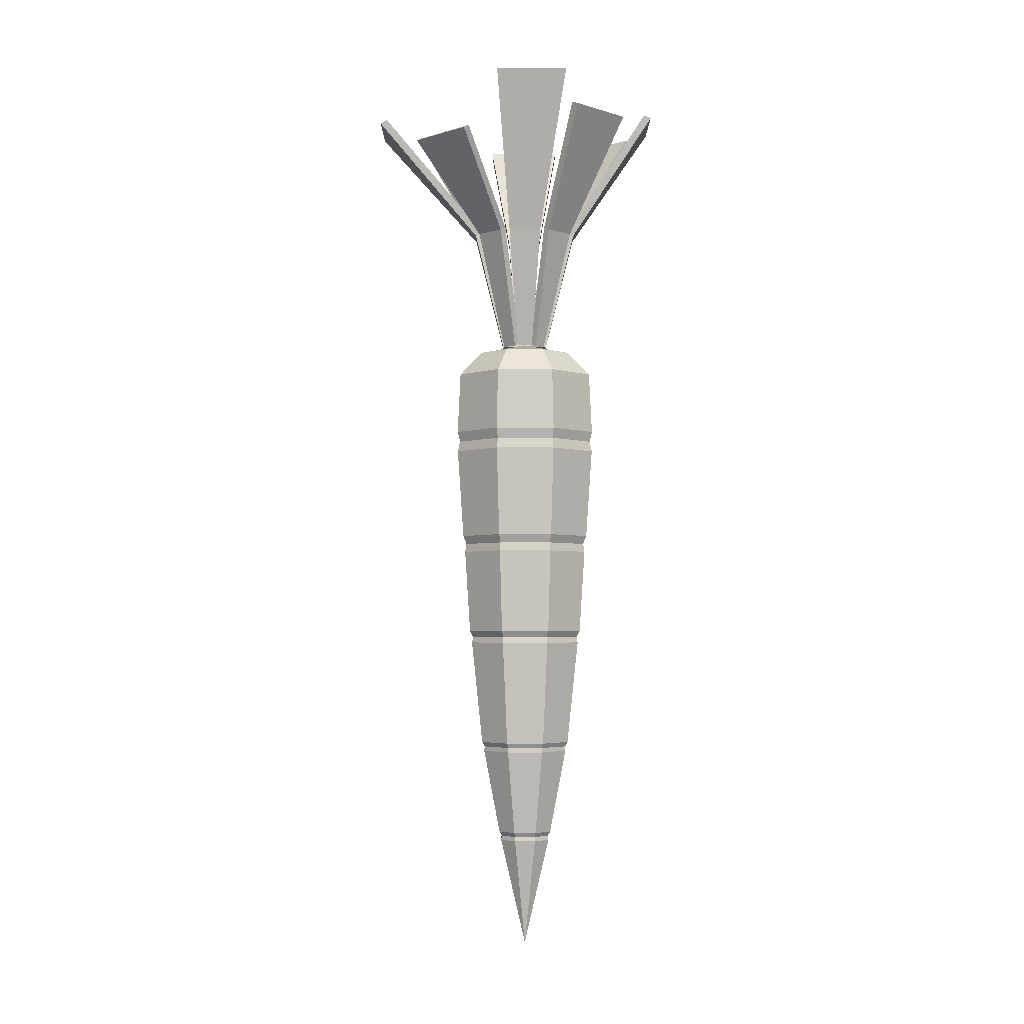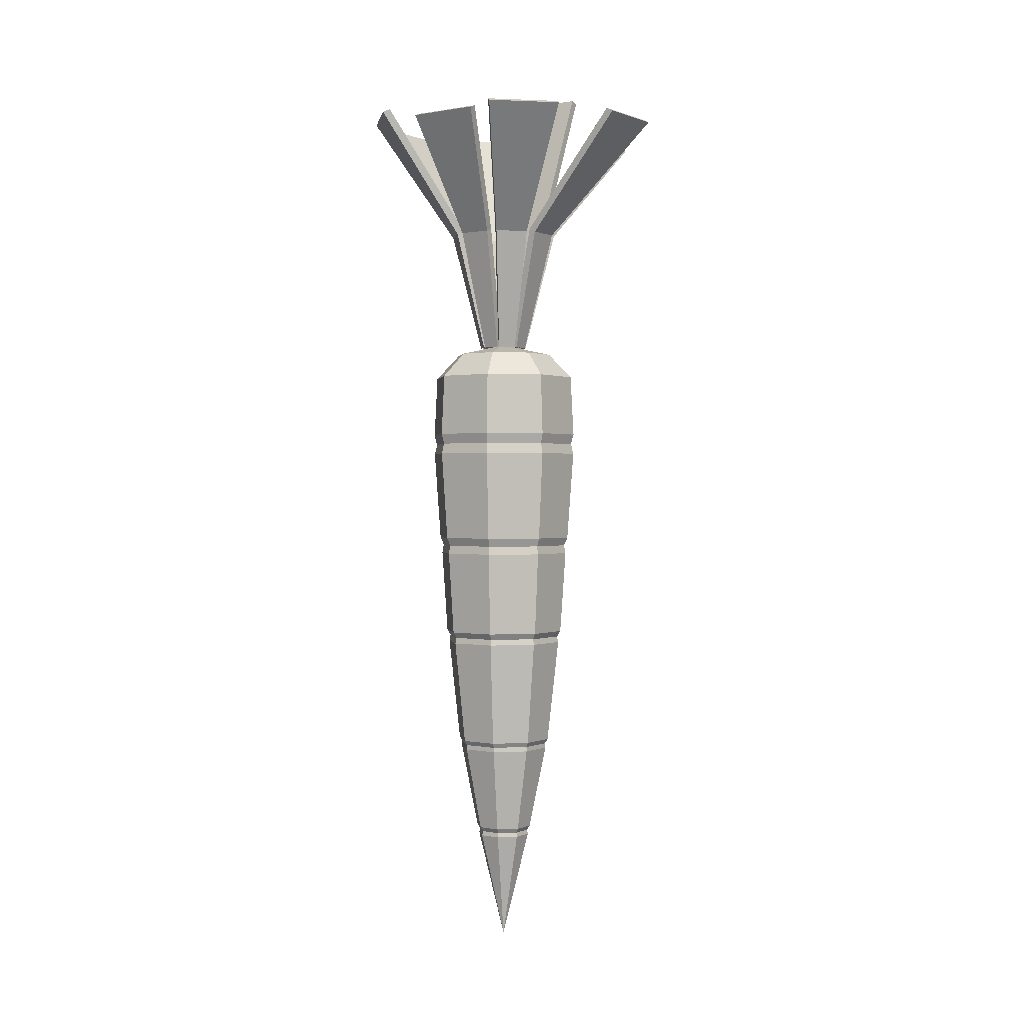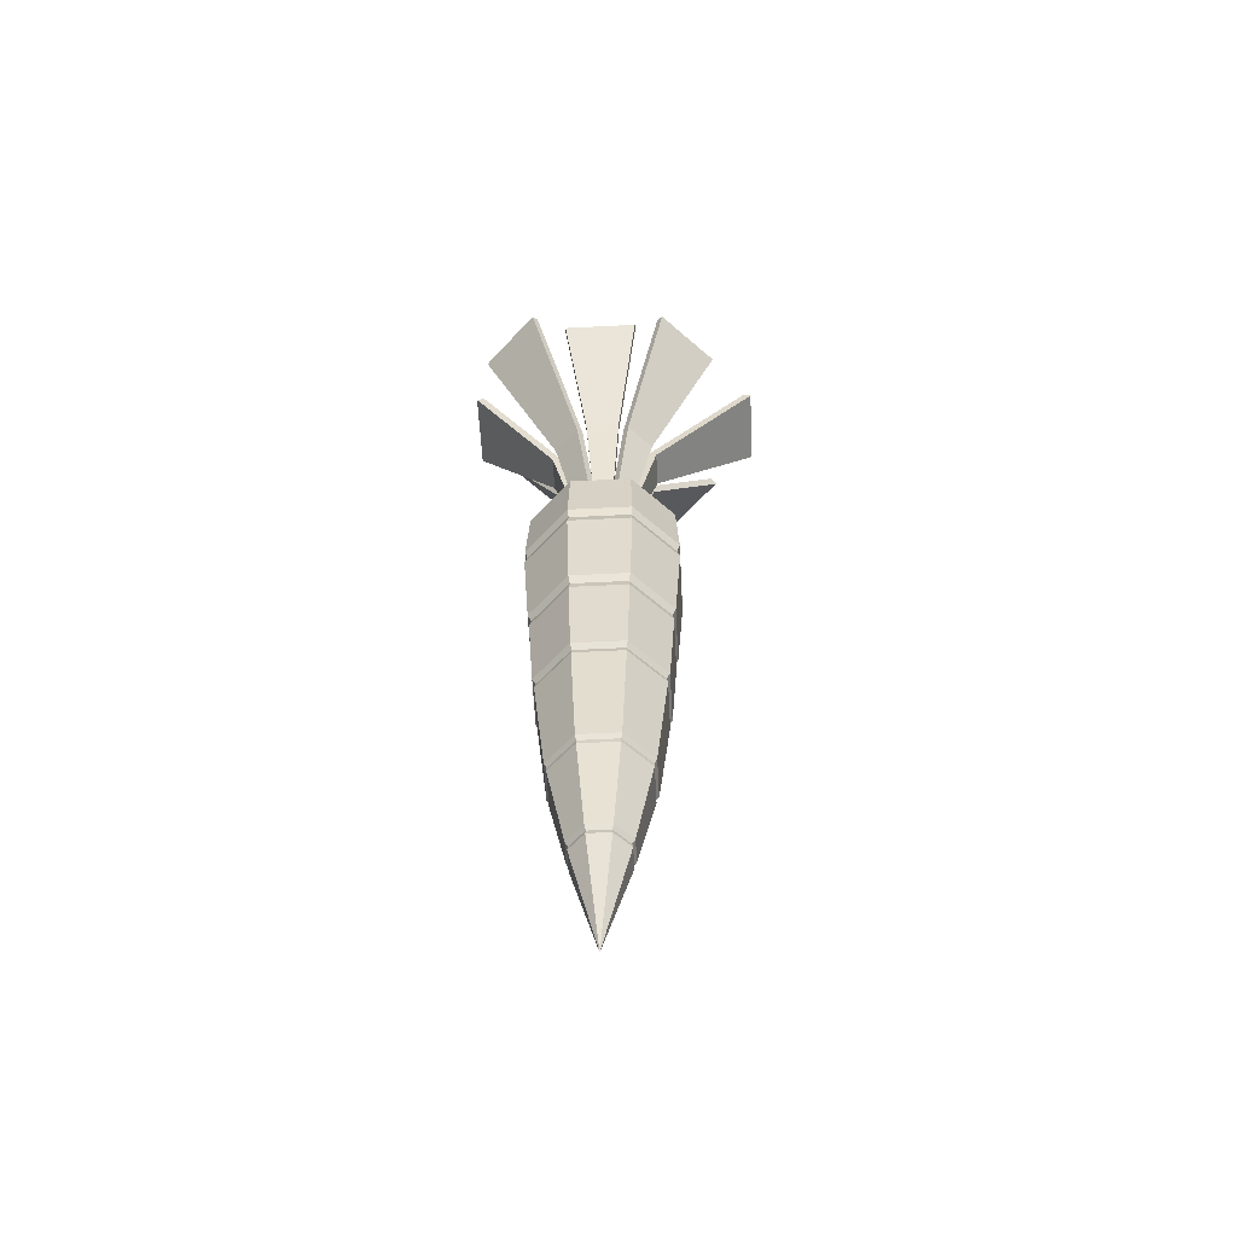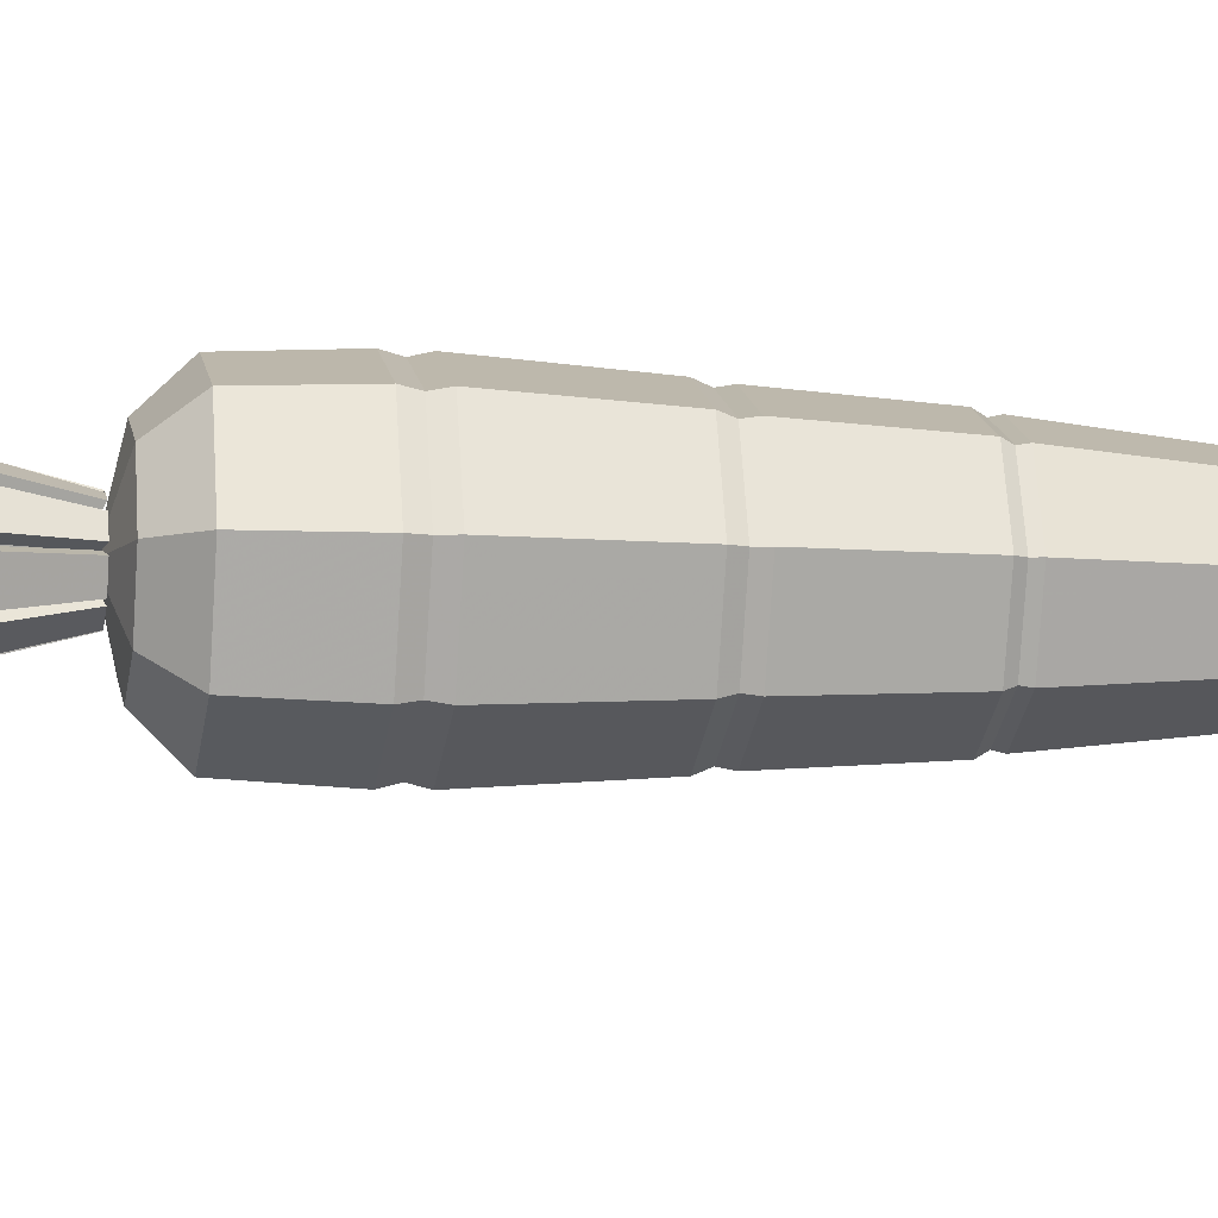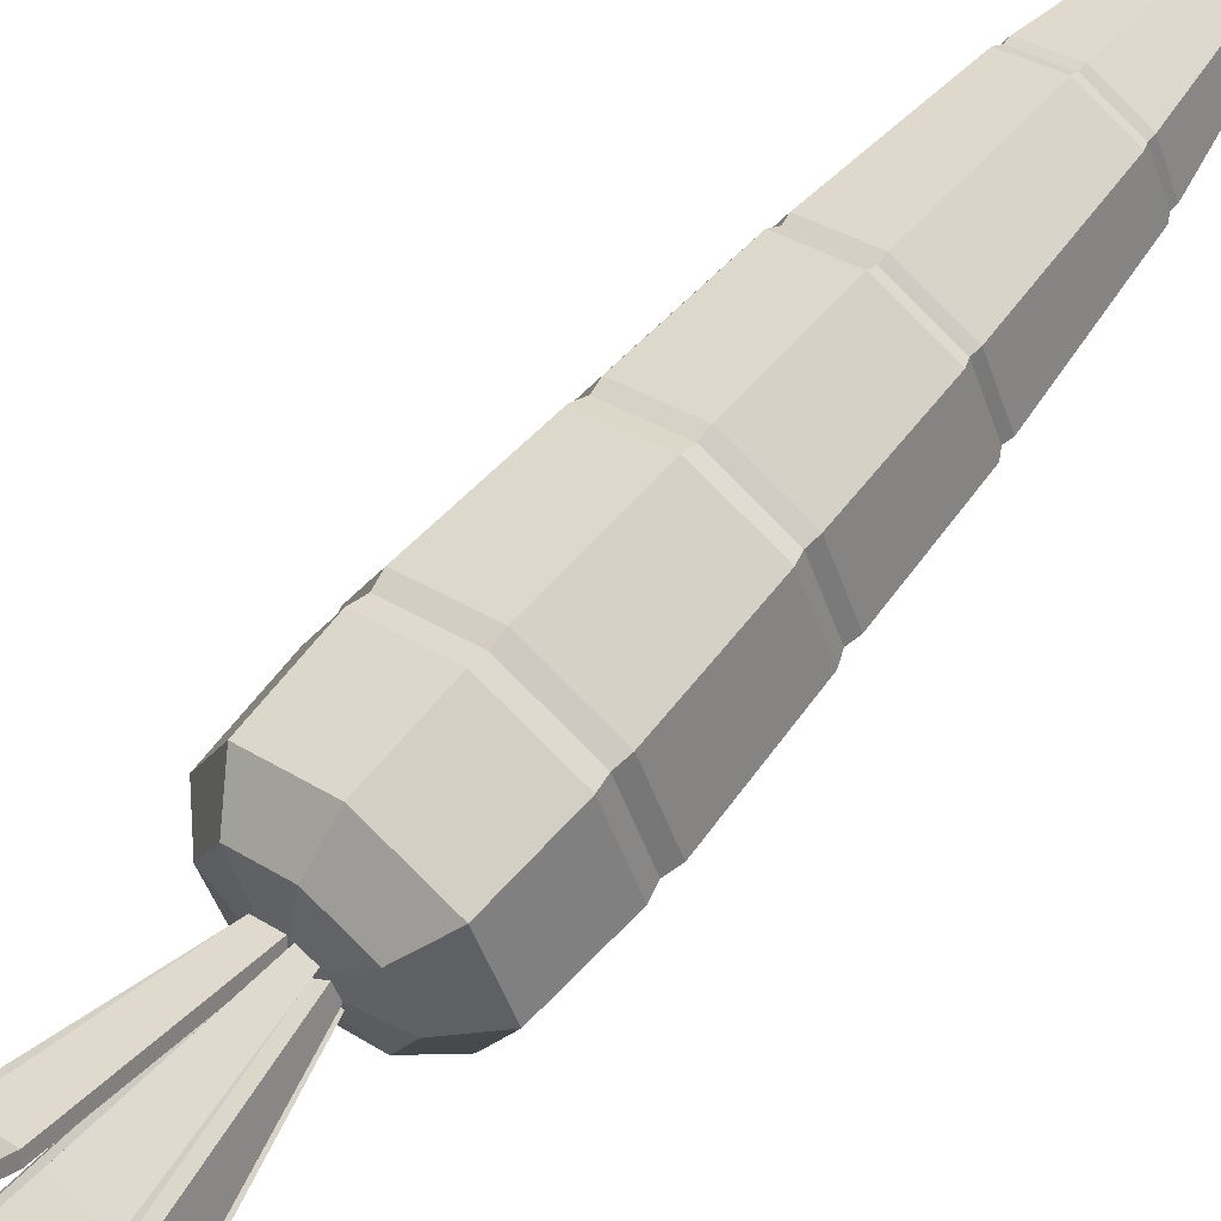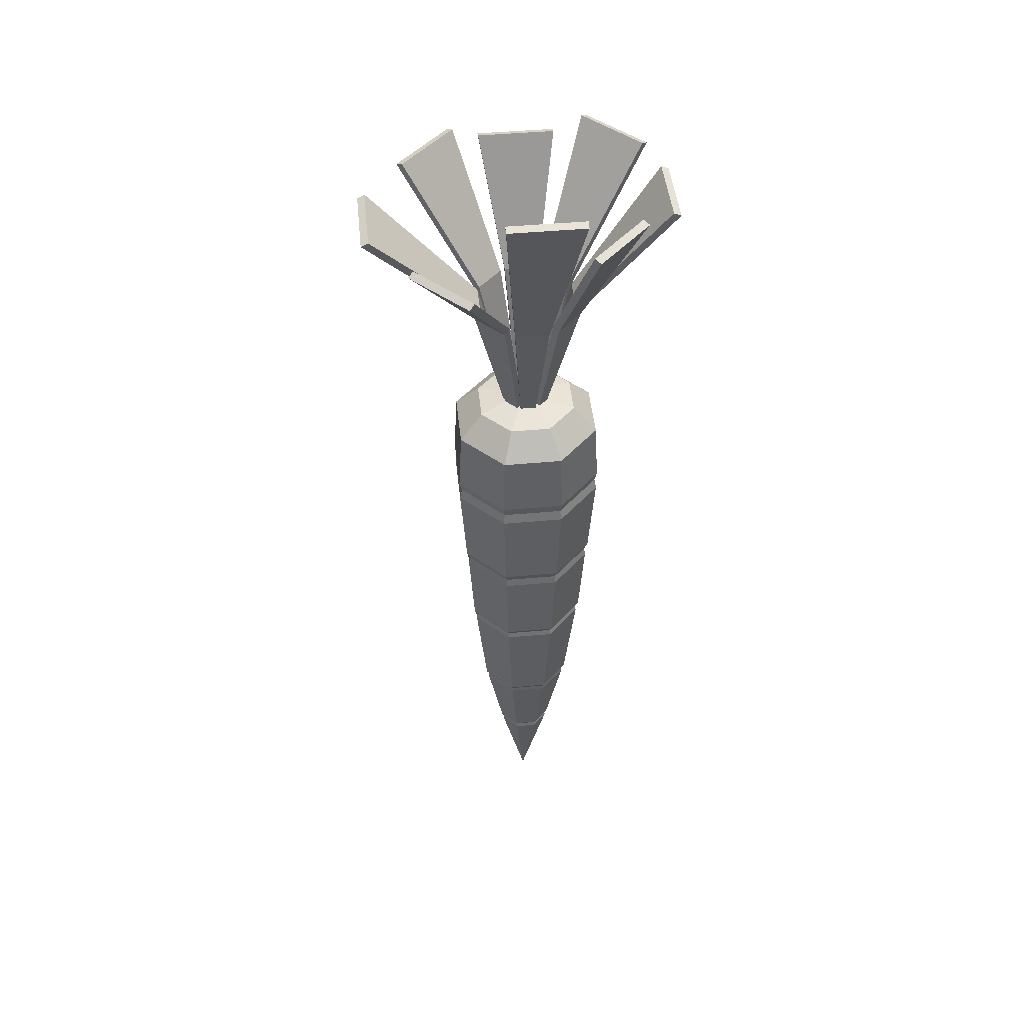
<metadata>
{"format":"obj","ext":"obj","renderer":"f3d","projection":"perspective","resolution":1024,"background":"white","views":[{"elev":-3.6,"azim":-112.6,"up":"+Y"},{"elev":0.6,"azim":102.7,"up":"+Y"},{"elev":-59.2,"azim":70.4,"up":"+Y"},{"elev":-8.3,"azim":-99.3,"up":"+Z"},{"elev":61.7,"azim":-140.2,"up":"+Z"},{"elev":46.7,"azim":-118.4,"up":"+Y"}]}
</metadata>
<code>
v 0 7.147 -0
v 0 -1.039 -0
v 0.01747 7.1 -0.3094
v -0.233 7.1 -0.202
v -0.3003 7.1 0.03964
v -0.181 7.1 0.2417
v 0 7.1 0.3167
v 0.2311 7.1 0.2065
v 0.3121 7.1 -0.01108
v 0.2065 7.1 -0.2312
v -0.2075 7.1 -0.2307
v -1.081 9.806 -1.324
v -0.01645 7.1 -0.3099
v -0.2305 9.806 -1.676
v 0.3095 7.1 0.01741
v 0.2285 7.1 -0.2128
v 1.459 10.16 0.1077
v 1.328 10.18 -1.048
v 0.1835 10.11 -2.057
v -1.031 10.67 -0.8325
v -1.472 10.19 0.14
v -1.158 10.2 1.389
v 0.2328 10.23 1.767
v 1.106 10.16 0.9583
v 1.681 10.18 -0.1975
v 1.034 10.11 -1.704
v -1.384 10.67 0.01813
v -0.3076 7.1 -0.02192
v -1.119 10.19 0.9907
v -0.2403 7.1 0.1843
v -0.3078 10.2 1.741
v -0.04297 7.1 0.2989
v 1.083 10.23 1.414
v 0.2239 7.1 0.2239
v 0.7008 8.641 -0.0648
v 0.5414 8.641 -0.4497
v 0.4497 8.641 -0.5414
v 0.0648 8.641 -0.7008
v -0.0648 8.641 -0.7008
v -0.4497 8.641 -0.5414
v -0.5414 8.641 -0.4497
v -0.7008 8.641 -0.0648
v -0.7008 8.641 0.0648
v -0.5414 8.641 0.4497
v -0.4497 8.641 0.5414
v -0.0648 8.641 0.7008
v 0.0648 8.641 0.7008
v 0.4497 8.641 0.5414
v 0.5414 8.641 0.4497
v 0.7008 8.641 0.0648
v -0.1739 7.145 -0.1494
v 0.01716 7.145 -0.2286
v -0.2197 7.126 0.0145
v -0.1451 7.126 -0.1656
v -0.1546 7.134 0.1488
v -0.2145 7.134 0.004156
v -0.008592 7.14 0.2157
v -0.1466 7.14 0.1585
v 0.1894 7.14 0.1405
v -0.03453 7.14 0.2333
v 0.2237 7.133 -0.01812
v 0.1453 7.133 0.171
v 0.1446 7.139 -0.1781
v 0.2282 7.139 0.02368
v -0.01613 7.146 -0.2289
v 0.1729 7.146 -0.1507
v -0.4161 8.685 -0.4601
v -0.1969 9.851 -1.595
v -0.03118 8.685 -0.6195
v 0.0312 8.687 -0.6203
v 0.4161 8.687 -0.4609
v 0.1499 10.15 -1.976
v 1.001 10.15 -1.624
v 0.4575 8.679 -0.415
v 0.6169 8.679 -0.03004
v 1.244 10.22 -1.013
v 1.597 10.22 -0.1627
v -0.4535 8.667 -0.4133
v -0.9434 10.7 -0.7961
v -0.4153 8.681 0.4581
v -1.124 10.24 1.306
v -0.6151 8.674 0.02931
v 0.4556 8.674 0.4142
v 0.03026 8.68 0.6174
v 0.1983 10.27 1.683
v -1.048 9.851 -1.243
v -1.296 10.7 0.05456
v -1.034 10.22 0.9552
v -1.386 10.22 0.1046
v -0.2734 10.24 1.658
v 1.049 10.27 1.331
v 1.373 10.19 0.07216
v 1.02 10.19 0.9228
v -0.6129 8.667 -0.02837
v -0.4556 8.674 0.4142
v 0.4152 8.68 0.458
v 0.615 8.674 0.02926
v -0.03042 8.681 0.6176
v 0 7.002 -0.6462
v 0 6.689 -0.9502
v -0.6719 6.689 -0.6719
v -0.4569 7.002 -0.4569
v -0.9502 6.689 0
v -0.6462 7.002 -0
v -0.6719 6.689 0.6719
v -0.4569 7.002 0.4569
v 0 6.689 0.9502
v 0 7.002 0.6462
v 0.6719 6.689 0.6719
v 0.4569 7.002 0.4569
v 0.9502 6.689 -0
v 0.6462 7.002 -0
v 0.6719 6.689 -0.6719
v 0.4569 7.002 -0.4569
v 0 5.897 -0.991
v 0 5.633 -0.9877
v 0 5.765 -0.9554
v -0.6984 5.633 -0.6984
v -0.7007 5.897 -0.7007
v -0.6756 5.765 -0.6756
v -0.9877 5.633 0
v -0.991 5.897 0
v -0.9554 5.765 0
v -0.6984 5.633 0.6984
v -0.7007 5.897 0.7007
v -0.6756 5.765 0.6756
v 0 5.633 0.9877
v 0 5.897 0.991
v 0 5.765 0.9554
v 0.6984 5.633 0.6984
v 0.7007 5.897 0.7007
v 0.6756 5.765 0.6756
v 0.9877 5.633 -0
v 0.991 5.897 -0
v 0.9554 5.765 -0
v 0.6984 5.633 -0.6984
v 0.7007 5.897 -0.7007
v 0.6756 5.765 -0.6756
v 0.8789 4.262 -0
v 0.9049 4.477 -0
v 0.8588 4.37 -0
v 0.6214 4.262 0.6214
v 0.6398 4.477 0.6398
v 0.6073 4.37 0.6073
v 0 4.262 0.8789
v 0 4.477 0.9049
v 0 4.37 0.8588
v -0.6398 4.477 0.6398
v -0.6214 4.262 0.6214
v -0.6073 4.37 0.6073
v -0.8789 4.262 -0
v -0.9049 4.477 0
v -0.8588 4.37 -0
v -0.6398 4.477 -0.6398
v -0.6214 4.262 -0.6214
v -0.6073 4.37 -0.6073
v 0.6398 4.477 -0.6398
v 0.6214 4.262 -0.6214
v 0.6073 4.37 -0.6073
v 0 4.262 -0.8789
v 0 4.477 -0.9049
v 0 4.37 -0.8588
v 0.5696 3.183 0.5696
v 0.5492 3.032 0.5492
v 0.5373 3.107 0.5373
v 0.7767 3.032 -0
v 0.8055 3.183 -0
v 0.7598 3.107 -0
v 0.5696 3.183 -0.5696
v 0.5492 3.032 -0.5492
v 0.5373 3.107 -0.5373
v 0 3.183 -0.8055
v 0 3.032 -0.7767
v 0 3.107 -0.7598
v -0.5492 3.032 -0.5492
v -0.5696 3.183 -0.5696
v -0.5373 3.107 -0.5373
v -0.7767 3.032 -0
v -0.8055 3.183 -0
v -0.7598 3.107 -0
v -0.5696 3.183 0.5696
v -0.5492 3.032 0.5492
v -0.5373 3.107 0.5373
v 0 3.032 0.7767
v 0 3.183 0.8055
v 0 3.107 0.7598
v 0.5951 1.564 -0
v 0.6261 1.683 -0
v 0.5914 1.623 -0
v 0.4427 1.683 0.4427
v 0.4208 1.564 0.4208
v 0.4182 1.623 0.4182
v 0 1.564 0.5951
v 0 1.683 0.6261
v 0 1.623 0.5914
v 0.4208 1.564 -0.4208
v 0.4427 1.683 -0.4427
v 0.4182 1.623 -0.4182
v 0 1.683 -0.6261
v 0 1.564 -0.5951
v 0 1.623 -0.5914
v -0.4208 1.564 -0.4208
v -0.4427 1.683 -0.4427
v -0.4182 1.623 -0.4182
v -0.5951 1.564 -0
v -0.6261 1.683 -0
v -0.5914 1.623 -0
v -0.4427 1.683 0.4427
v -0.4208 1.564 0.4208
v -0.4182 1.623 0.4182
v 0 0.4696 -0.3728
v 0 0.3557 -0.3473
v 0 0.4124 -0.3367
v -0.2456 0.3557 -0.2456
v -0.2636 0.4696 -0.2636
v -0.2381 0.4124 -0.2381
v -0.3473 0.3557 -0
v -0.3728 0.4696 -0
v -0.3367 0.4124 -0
v -0.2456 0.3557 0.2456
v -0.2636 0.4696 0.2636
v -0.2381 0.4124 0.2381
v 0 0.3557 0.3473
v 0 0.4696 0.3728
v 0 0.4124 0.3367
v 0.2456 0.3557 0.2456
v 0.2636 0.4696 0.2636
v 0.2381 0.4124 0.2381
v 0.3473 0.3557 -0
v 0.3728 0.4696 -0
v 0.3367 0.4124 -0
v 0.2456 0.3557 -0.2456
v 0.2636 0.4696 -0.2636
v 0.2381 0.4124 -0.2381
f 106 108 1
f 114 99 1
f 112 114 1
f 108 110 1
f 104 106 1
f 110 112 1
f 136 133 140 157
f 127 124 148 146
f 121 118 154 152
f 184 182 208 194
f 130 127 146 143
f 124 121 152 148
f 119 122 103 101
f 102 104 1
f 149 151 179 181
f 155 160 172 176
f 160 158 169 172
f 139 142 163 167
f 182 178 206 208
f 173 170 197 199
f 142 145 185 163
f 187 191 227 230
f 193 209 221 224
f 200 196 233 211
f 214 212 2
f 196 187 230 233
f 191 193 224 227
f 209 205 218 221
f 131 134 111 109
f 116 136 157 161
f 122 125 105 103
f 128 131 109 107
f 134 137 113 111
f 118 116 161 154
f 137 115 100 113
f 125 128 107 105
f 102 99 100 101
f 104 102 101 103
f 106 104 103 105
f 108 106 105 107
f 110 108 107 109
f 112 110 109 111
f 114 112 111 113
f 99 114 113 100
f 99 102 1
f 119 115 117 120
f 120 117 116 118
f 122 119 120 123
f 123 120 118 121
f 125 122 123 126
f 126 123 121 124
f 128 125 126 129
f 129 126 124 127
f 131 128 129 132
f 132 129 127 130
f 134 131 132 135
f 135 132 130 133
f 137 134 135 138
f 138 135 133 136
f 115 137 138 117
f 117 138 136 116
f 115 119 101 100
f 178 175 203 206
f 205 202 215 218
f 133 130 143 140
f 151 155 176 179
f 145 149 181 185
f 158 139 167 169
f 175 173 199 203
f 149 145 147 150
f 150 147 146 148
f 145 142 144 147
f 147 144 143 146
f 155 151 153 156
f 156 153 152 154
f 151 149 150 153
f 153 150 148 152
f 158 160 162 159
f 159 162 161 157
f 142 139 141 144
f 144 141 140 143
f 139 158 159 141
f 141 159 157 140
f 160 155 156 162
f 162 156 154 161
f 229 226 2
f 173 175 177 174
f 174 177 176 172
f 170 173 174 171
f 171 174 172 169
f 164 166 168 165
f 165 168 167 163
f 182 184 186 183
f 183 186 185 181
f 175 178 180 177
f 177 180 179 176
f 166 170 171 168
f 168 171 169 167
f 184 164 165 186
f 186 165 163 185
f 178 182 183 180
f 180 183 181 179
f 170 166 188 197
f 232 229 2
f 164 184 194 190
f 217 214 2
f 223 220 2
f 220 217 2
f 212 232 2
f 226 223 2
f 191 187 189 192
f 192 189 188 190
f 187 196 198 189
f 189 198 197 188
f 200 202 204 201
f 201 204 203 199
f 209 193 195 210
f 210 195 194 208
f 202 205 207 204
f 204 207 206 203
f 196 200 201 198
f 198 201 199 197
f 205 209 210 207
f 207 210 208 206
f 193 191 192 195
f 195 192 190 194
f 166 164 190 188
f 215 211 213 216
f 216 213 212 214
f 218 215 216 219
f 219 216 214 217
f 221 218 219 222
f 222 219 217 220
f 224 221 222 225
f 225 222 220 223
f 227 224 225 228
f 228 225 223 226
f 230 227 228 231
f 231 228 226 229
f 233 230 231 234
f 234 231 229 232
f 211 233 234 213
f 213 234 232 212
f 202 200 211 215
f 38 19 26 37
f 50 17 24 49
f 46 31 22 45
f 42 27 20 41
f 16 36 35 9
f 36 18 25 35
f 48 33 23 47
f 44 29 21 43
f 34 48 47 7
f 3 38 37 10
f 28 42 41 4
f 32 46 45 6
f 15 50 49 8
f 11 40 39 13
f 30 44 43 5
f 40 12 14 39
f 70 71 73 72
f 97 83 93 92
f 98 80 81 90
f 94 78 79 87
f 63 64 75 74
f 74 75 77 76
f 96 84 85 91
f 95 82 89 88
f 59 60 84 96
f 65 66 71 70
f 53 54 78 94
f 57 58 80 98
f 61 62 83 97
f 51 52 69 67
f 55 56 82 95
f 67 69 68 86
f 26 73 71 37
f 46 98 90 31
f 29 88 89 21
f 24 93 83 49
f 13 52 51 11
f 31 90 81 22
f 15 61 97 50
f 36 74 76 18
f 41 78 54 4
f 4 54 53 28
f 33 91 85 23
f 35 75 64 9
f 42 94 87 27
f 5 56 55 30
f 17 92 93 24
f 25 77 75 35
f 6 58 57 32
f 18 76 77 25
f 37 71 66 10
f 21 89 82 43
f 7 60 59 34
f 19 72 73 26
f 20 79 78 41
f 30 55 95 44
f 8 62 61 15
f 28 53 94 42
f 3 65 70 38
f 9 64 63 16
f 44 95 88 29
f 22 81 80 45
f 45 80 58 6
f 10 66 65 3
f 39 69 52 13
f 43 82 56 5
f 32 57 98 46
f 11 51 67 40
f 40 67 86 12
f 49 83 62 8
f 14 68 69 39
f 16 63 74 36
f 23 85 84 47
f 47 84 60 7
f 34 59 96 48
f 12 86 68 14
f 48 96 91 33
f 38 70 72 19
f 50 97 92 17
f 27 87 79 20

</code>
